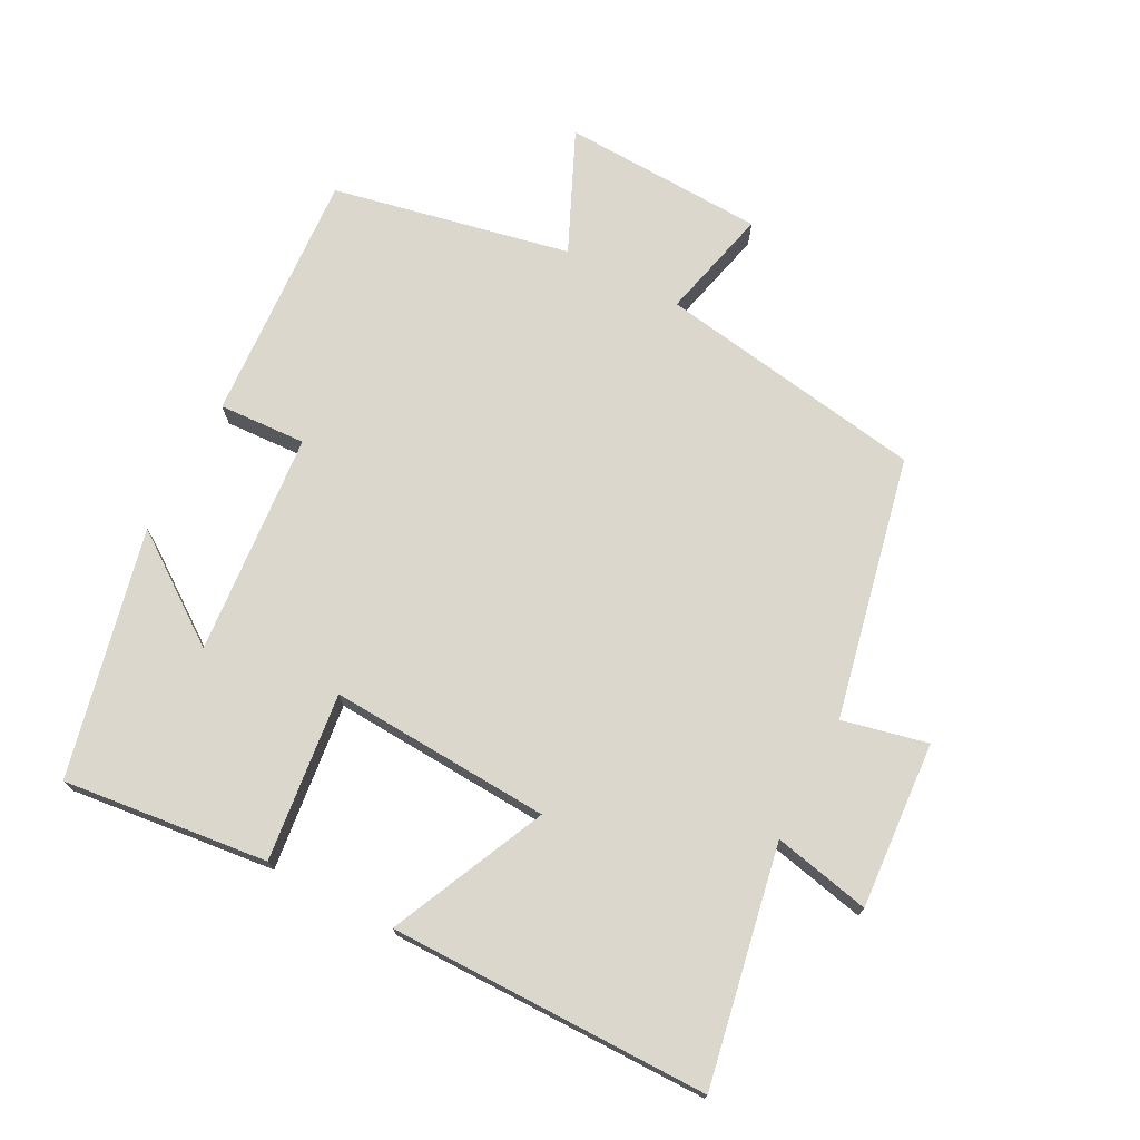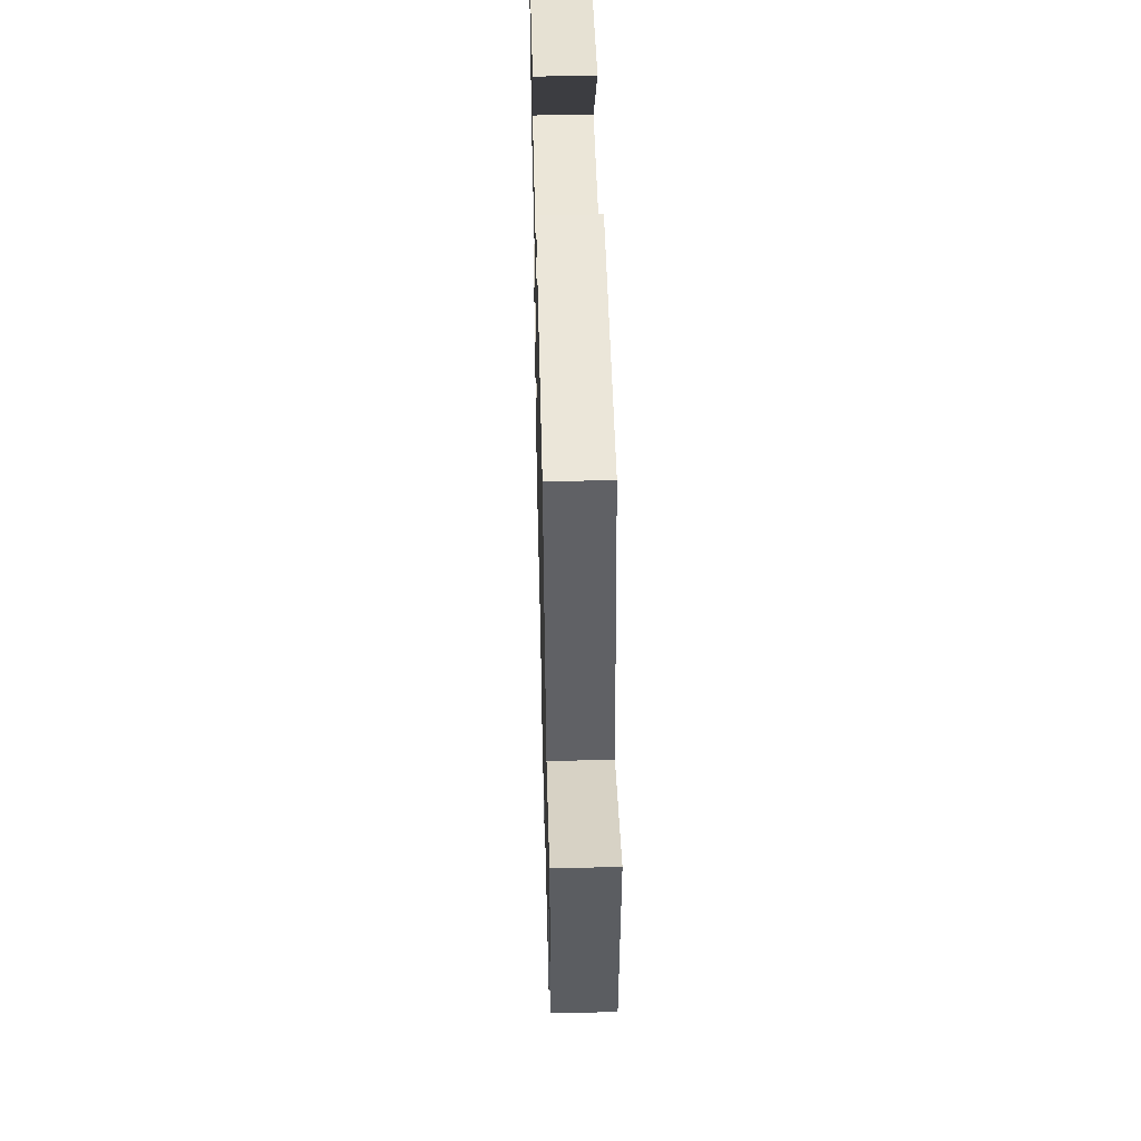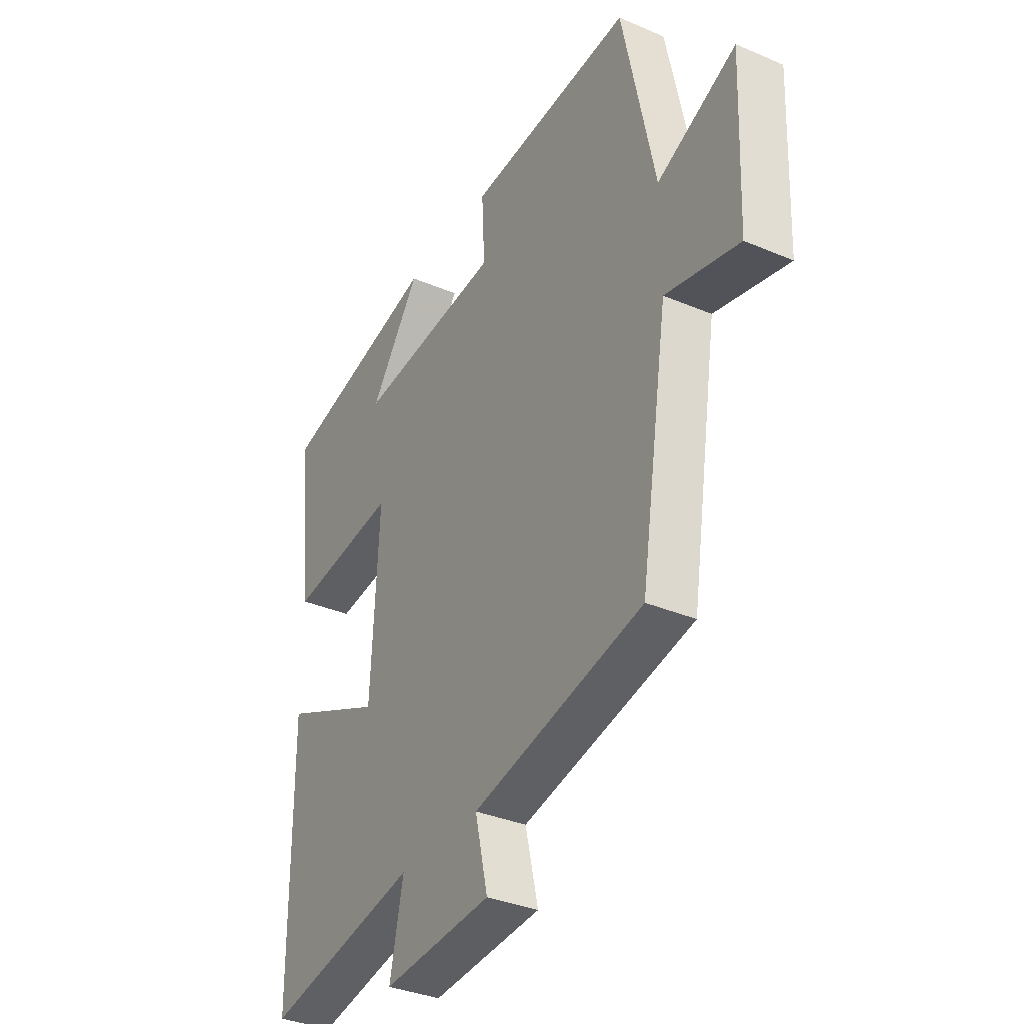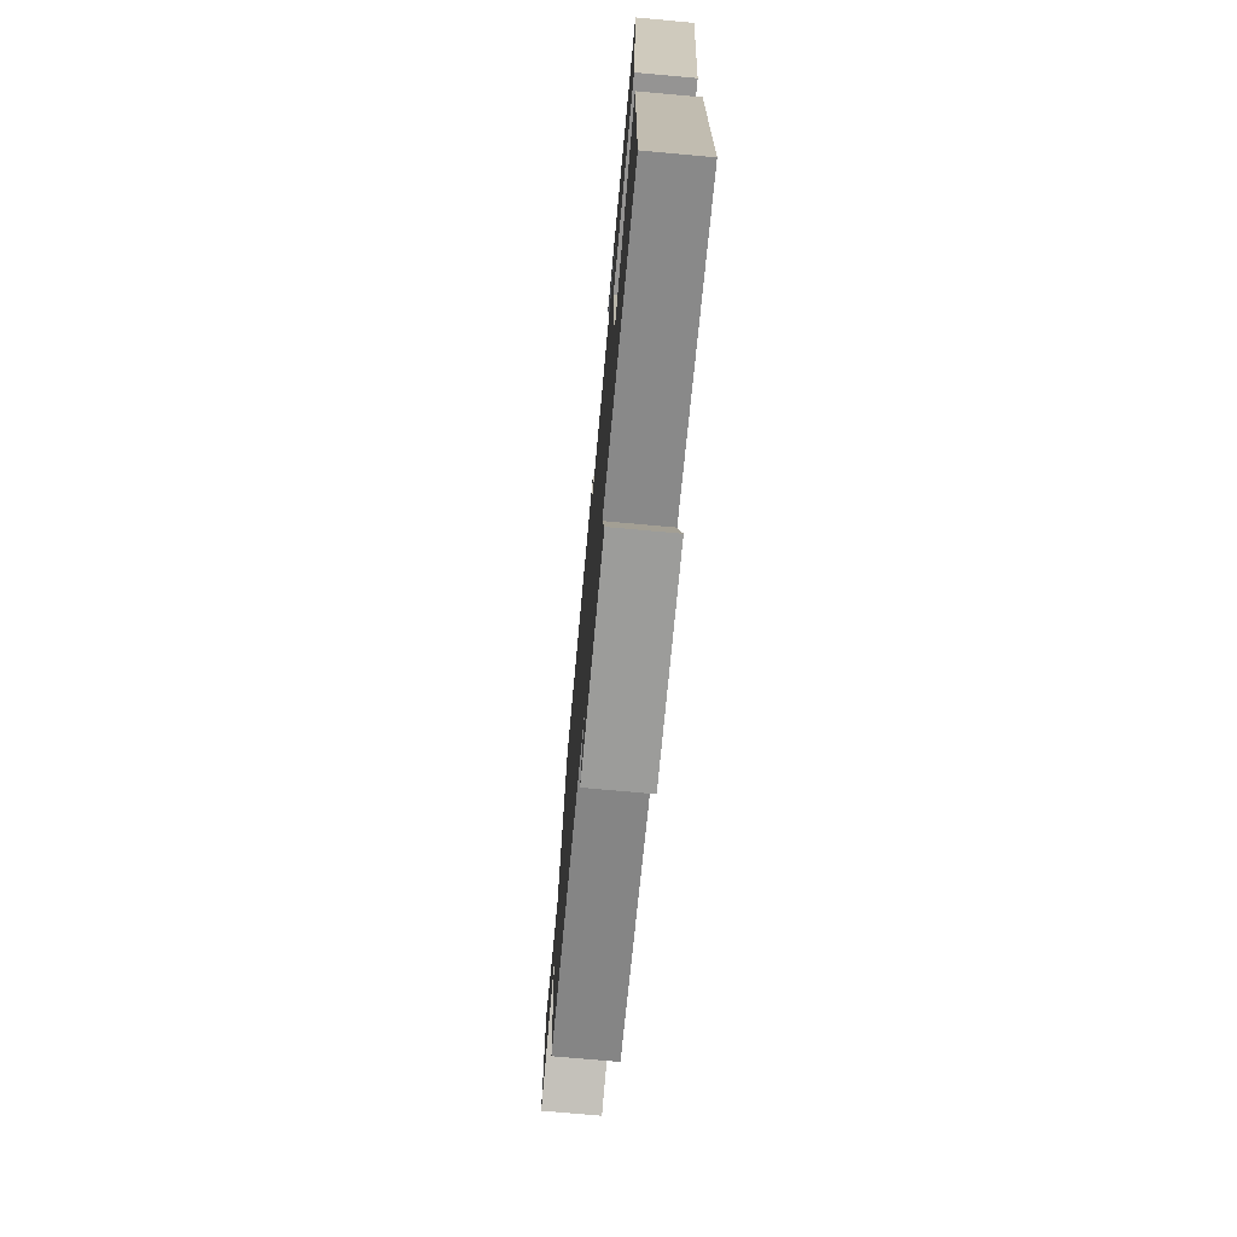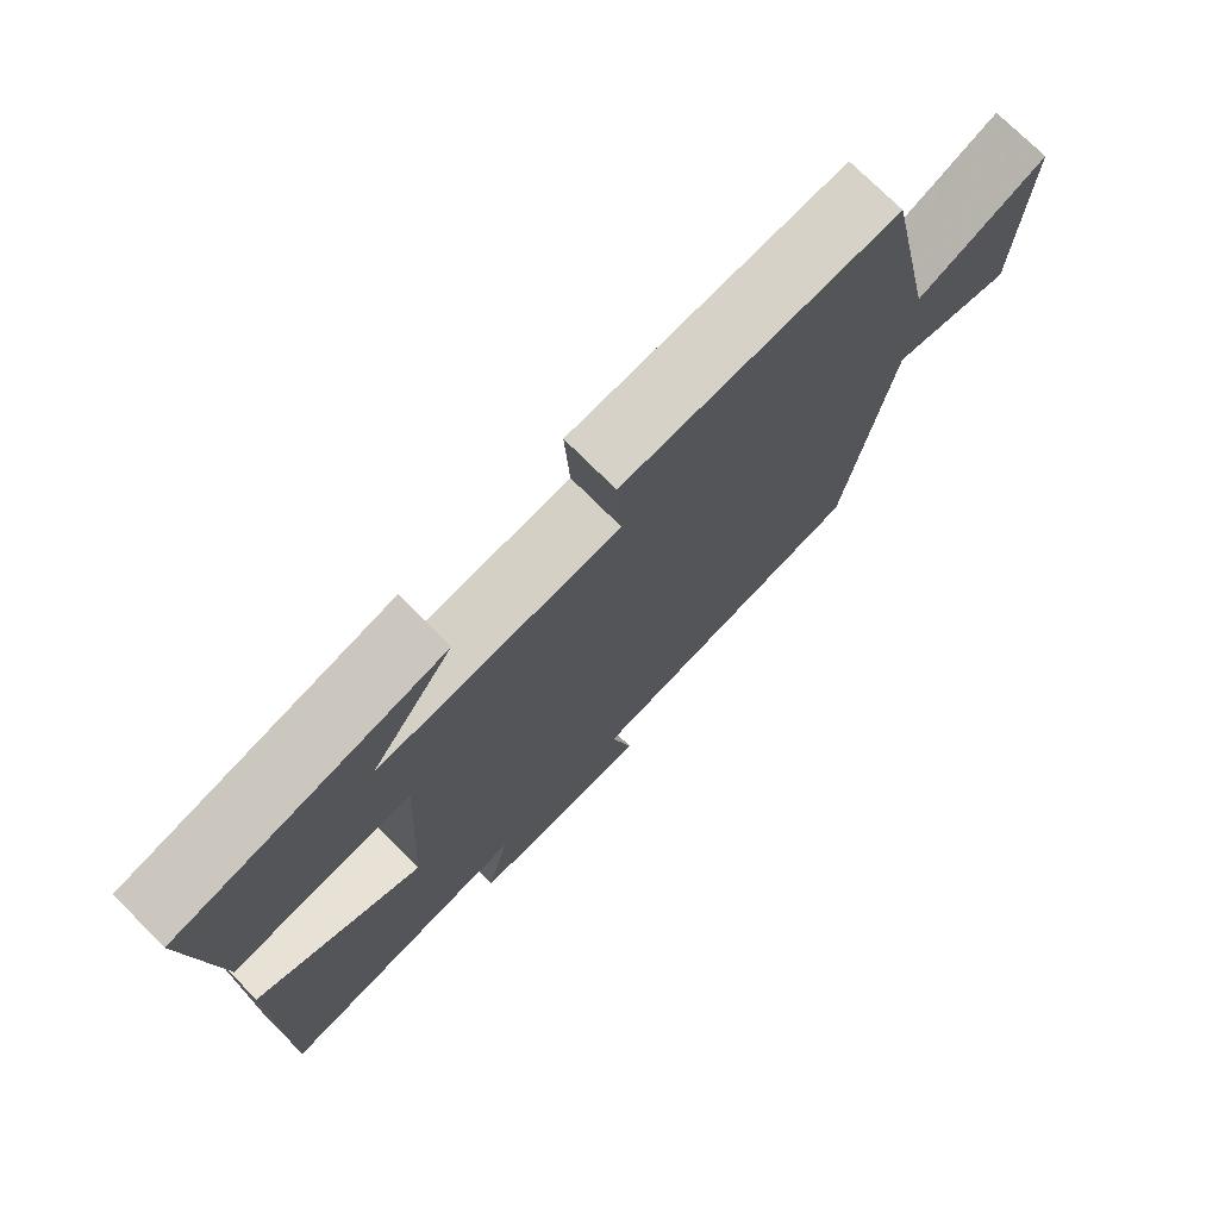
<metadata>
{"format":"obj","ext":"obj","renderer":"f3d","projection":"perspective","resolution":1024,"background":"white","views":[{"elev":73.1,"azim":117.8,"up":"+Y"},{"elev":51.8,"azim":-91.4,"up":"+Z"},{"elev":-34.7,"azim":-119.7,"up":"+Z"},{"elev":-74.1,"azim":84.8,"up":"+Z"},{"elev":74.3,"azim":135.1,"up":"+Z"}]}
</metadata>
<code>
v 0.498 0.07 -0.568
v 0.145 0.07 -0.5
v 0.176 0.07 -0.645
v -0.074 0.07 -0.627
v -0.045 0.07 -0.5
v -0.436 0.07 -0.415
v -0.5 0.07 -0.013
v -0.668 0.07 -0.053
v -0.68 0.07 0.251
v -0.5 0.07 0.169
v -0.426 0.07 0.525
v -0.047 0.07 0.5
v -0.054 0.07 0.369
v 0.28 0.07 0.339
v 0.165 0.07 0.5
v 0.535 0.07 0.414
v 0.5 0.07 0.107
v 0.249 0.07 0.137
v 0.267 0.07 -0.195
v 0.5 0.07 -0.089
v 0.498 0 -0.568
v 0.145 0 -0.5
v 0.176 0 -0.645
v -0.074 0 -0.627
v -0.045 0 -0.5
v -0.436 0 -0.415
v -0.5 0 -0.013
v -0.668 0 -0.053
v -0.68 0 0.251
v -0.5 0 0.169
v -0.426 0 0.525
v -0.047 0 0.5
v -0.054 0 0.369
v 0.28 0 0.339
v 0.165 0 0.5
v 0.535 0 0.414
v 0.5 0 0.107
v 0.249 0 0.137
v 0.267 0 -0.195
v 0.5 0 -0.089
f 19 20 1 2
f 18 19 2
f 16 17 18
f 14 15 16
f 14 16 18
f 13 14 18 2
f 10 11 12 13
f 7 8 9 10
f 10 13 2
f 7 10 2
f 6 7 2
f 5 6 2
f 2 3 4 5
f 22 21 40 39
f 22 39 38
f 38 37 36
f 36 35 34
f 38 36 34
f 22 38 34 33
f 33 32 31 30
f 30 29 28 27
f 22 33 30
f 22 30 27
f 22 27 26
f 22 26 25
f 25 24 23 22
f 1 21 22 2
f 2 22 23 3
f 3 23 24 4
f 4 24 25 5
f 5 25 26 6
f 6 26 27 7
f 7 27 28 8
f 8 28 29 9
f 9 29 30 10
f 10 30 31 11
f 11 31 32 12
f 12 32 33 13
f 13 33 34 14
f 14 34 35 15
f 15 35 36 16
f 16 36 37 17
f 17 37 38 18
f 18 38 39 19
f 19 39 40 20
f 20 40 21 1

</code>
